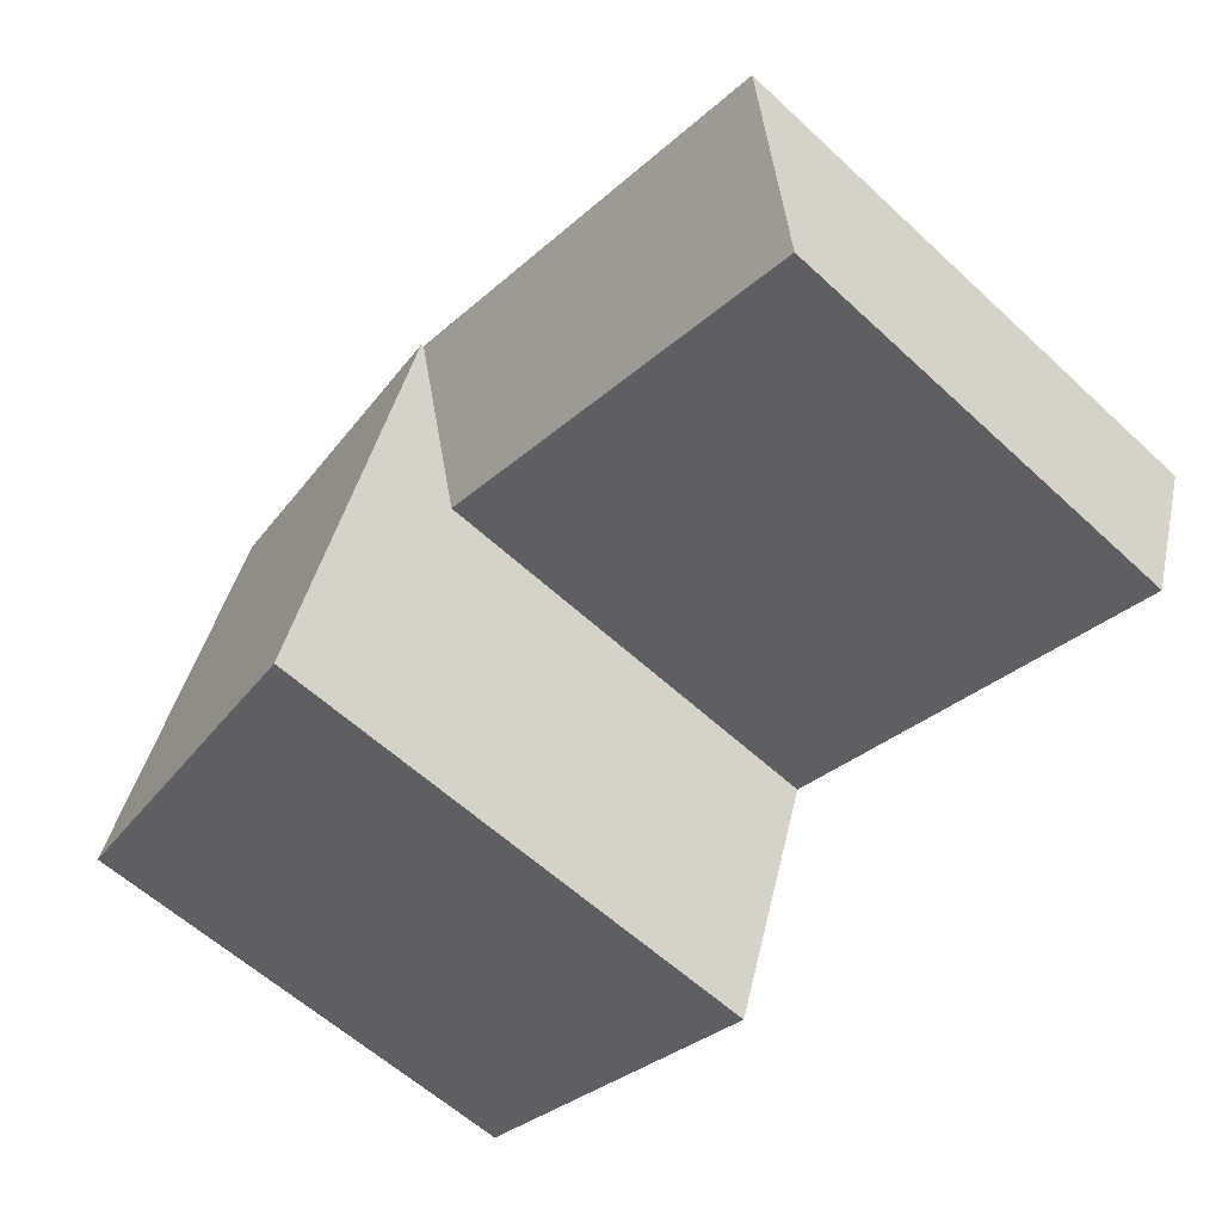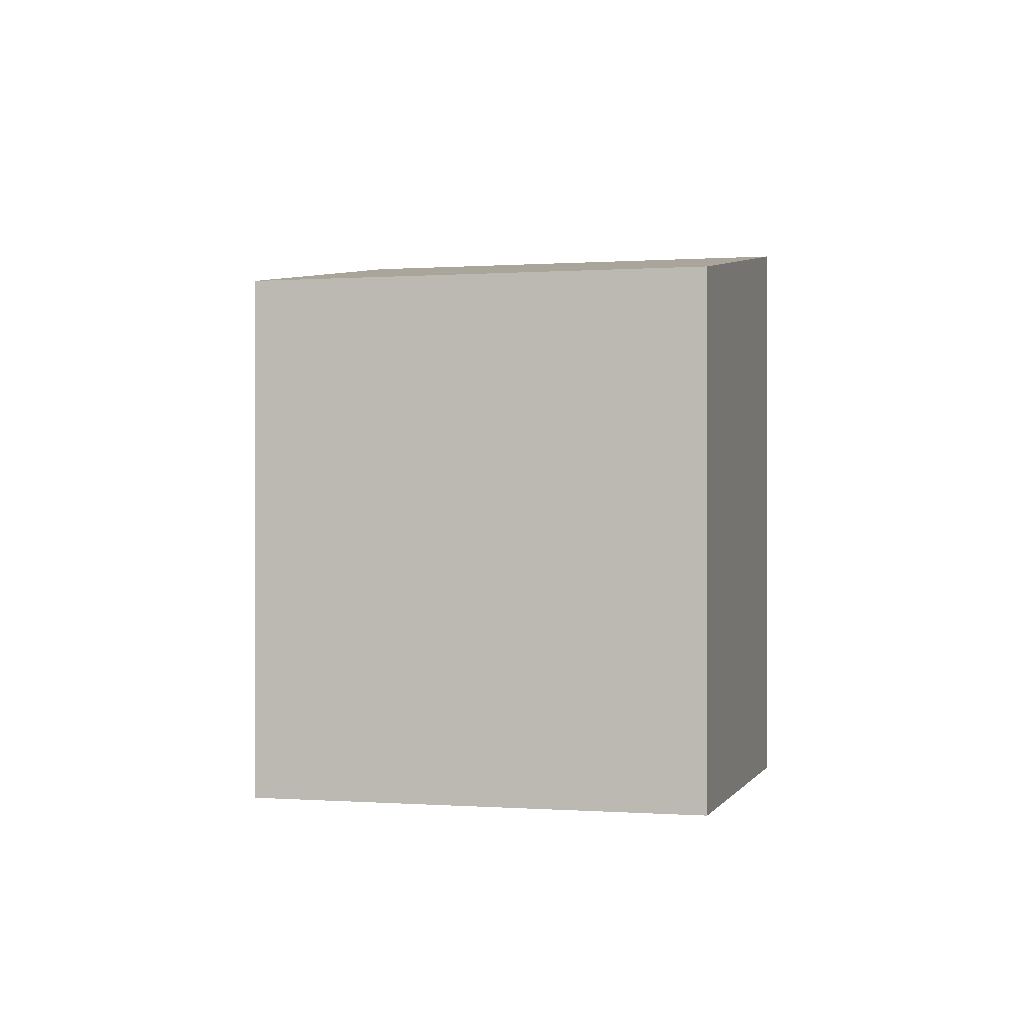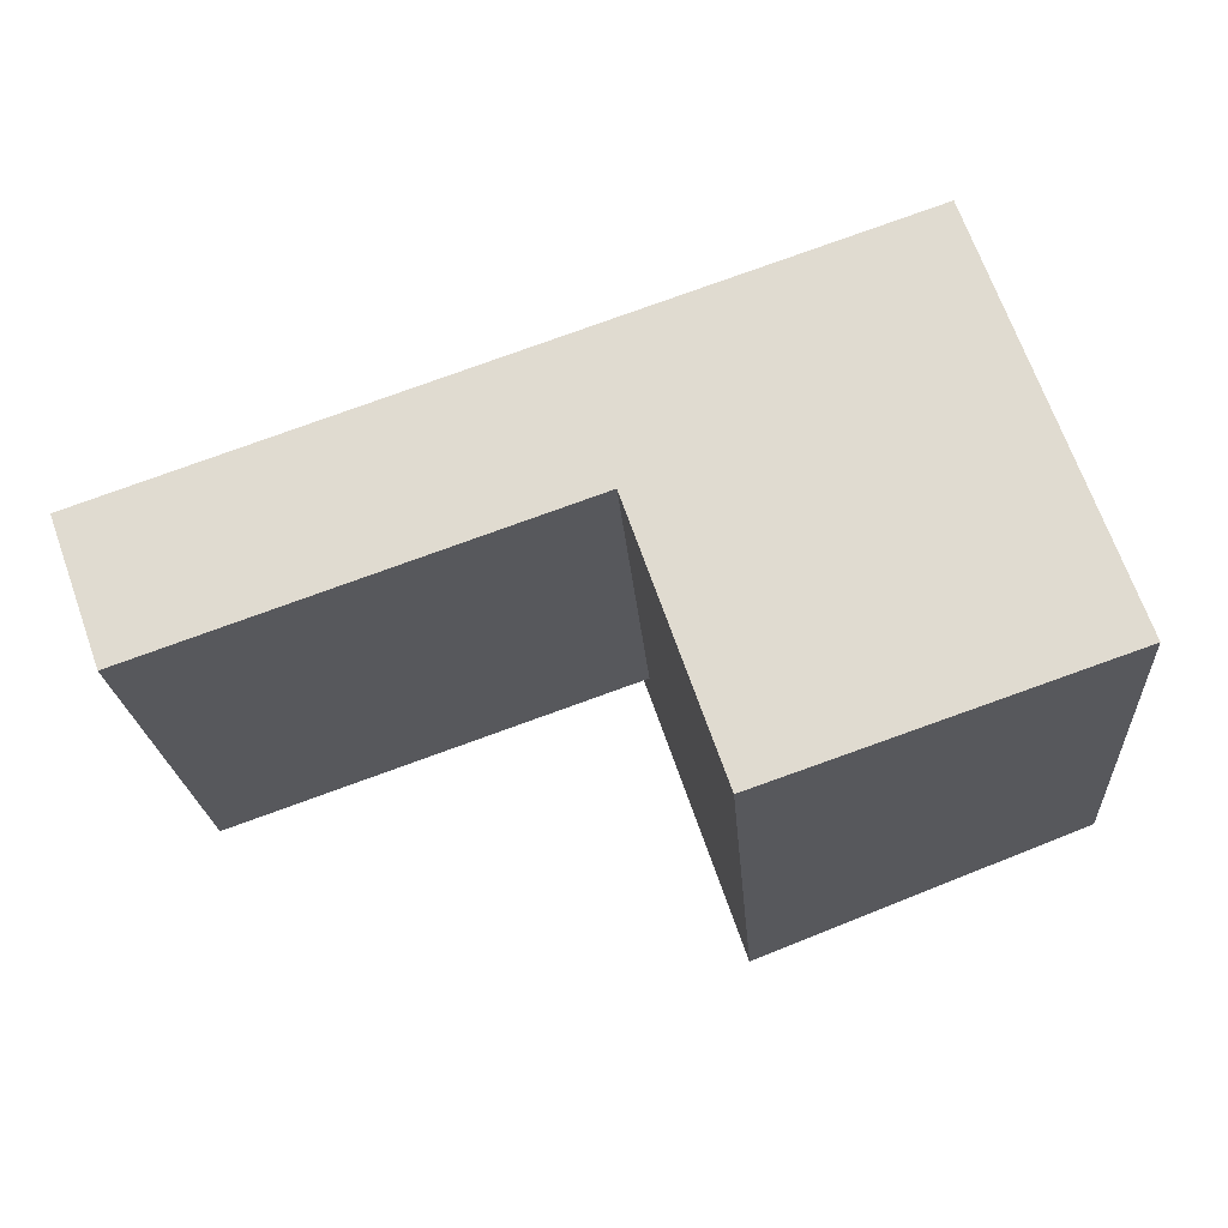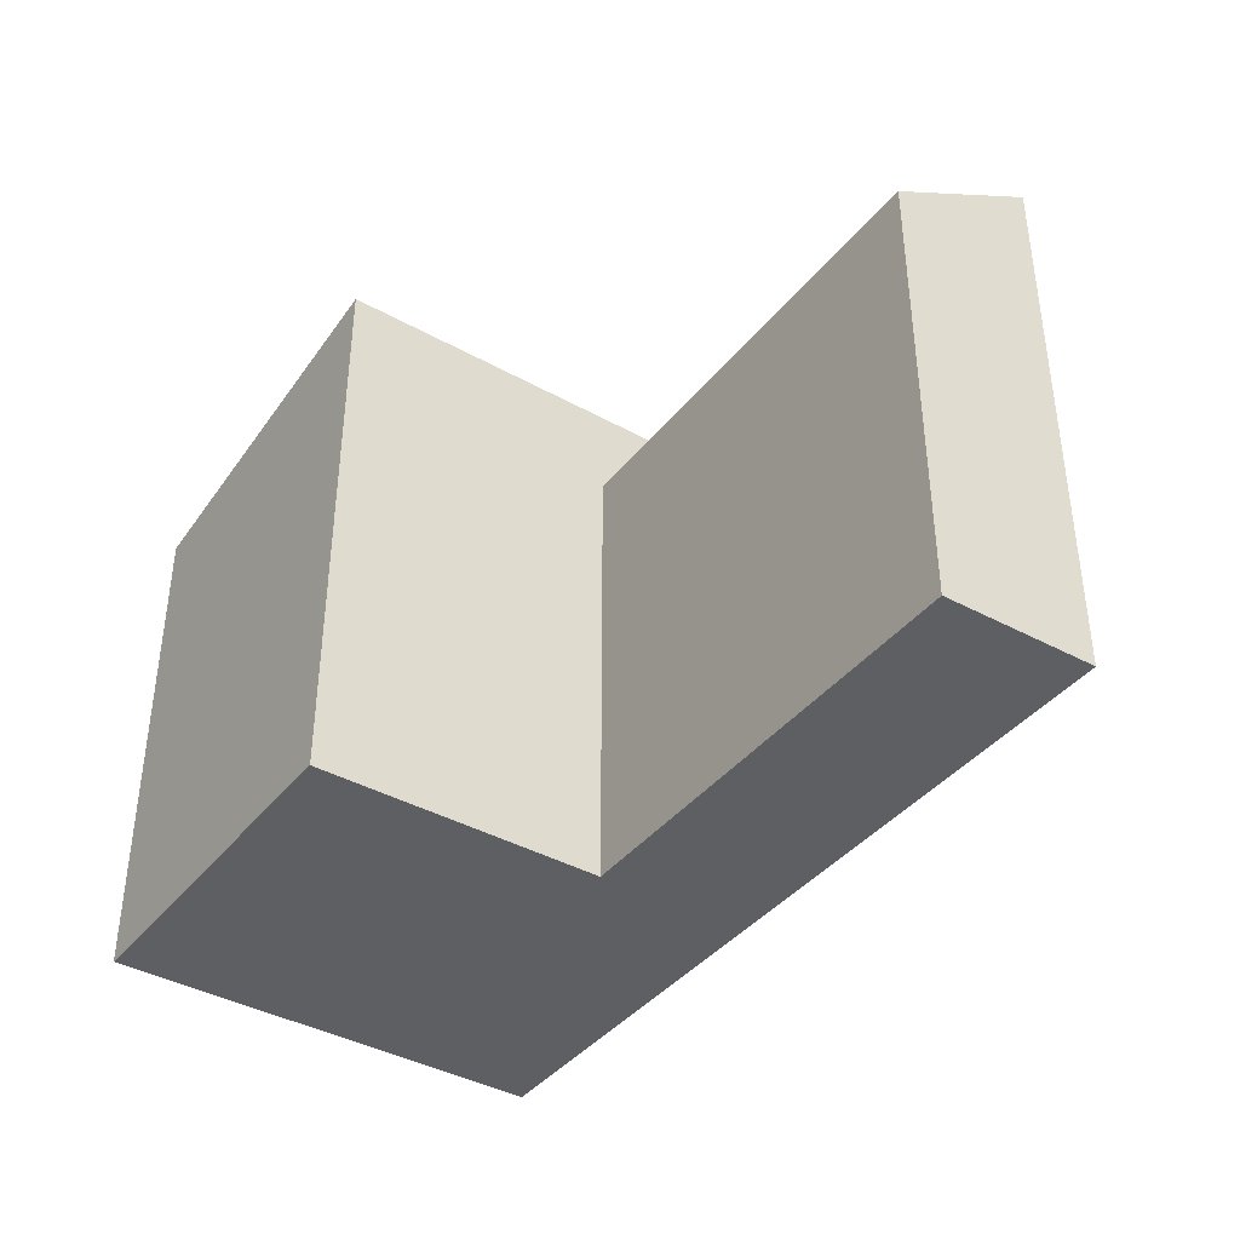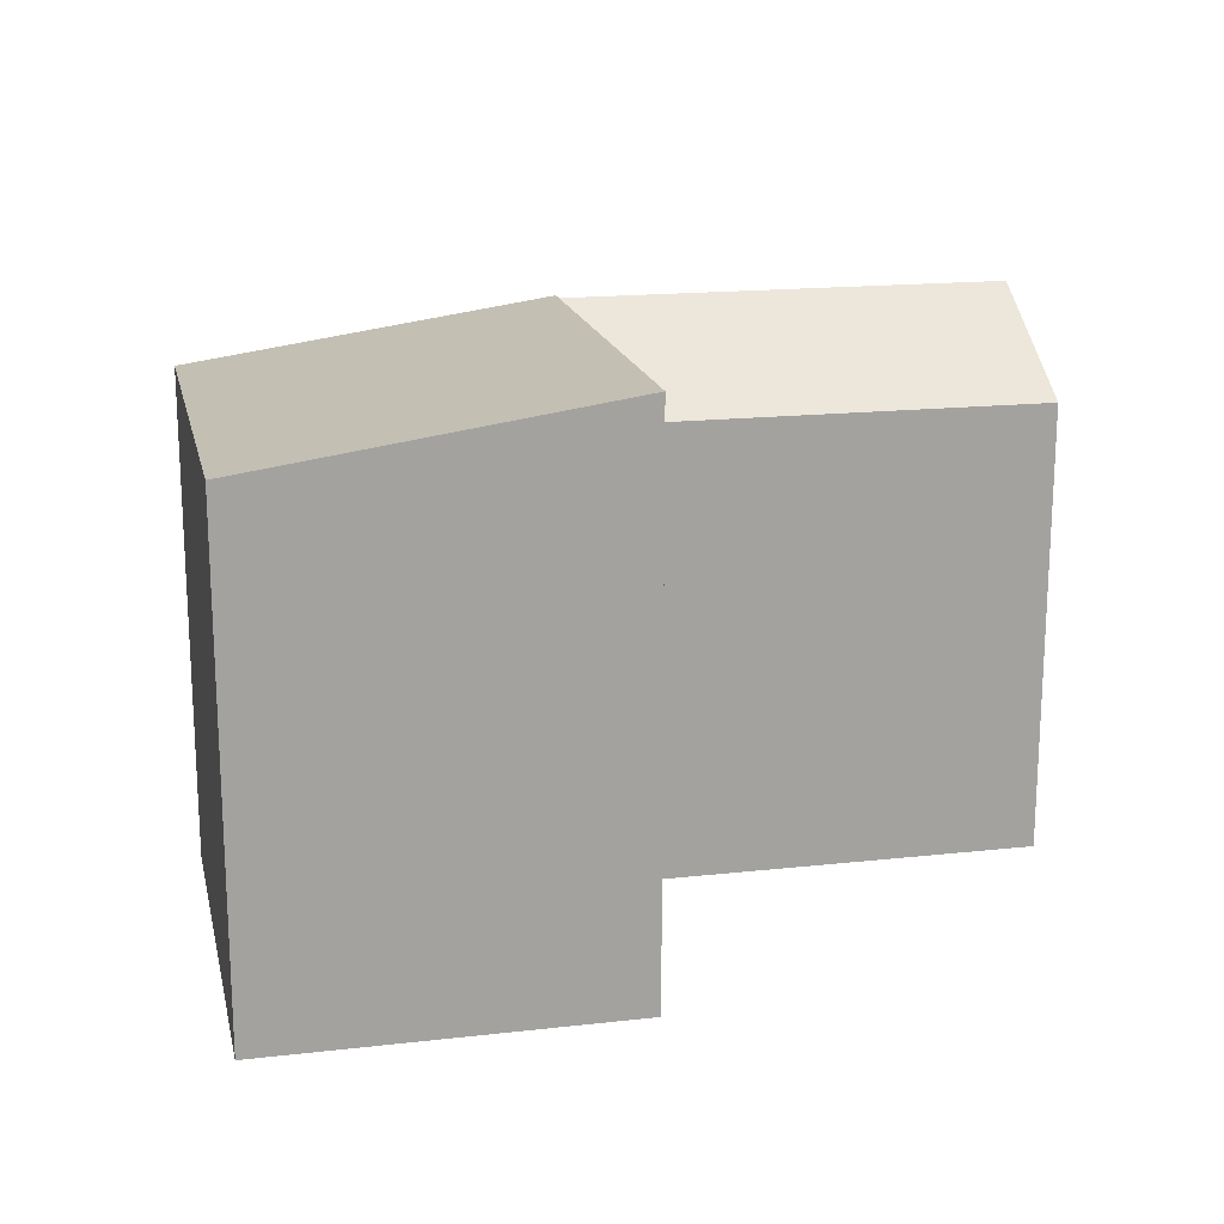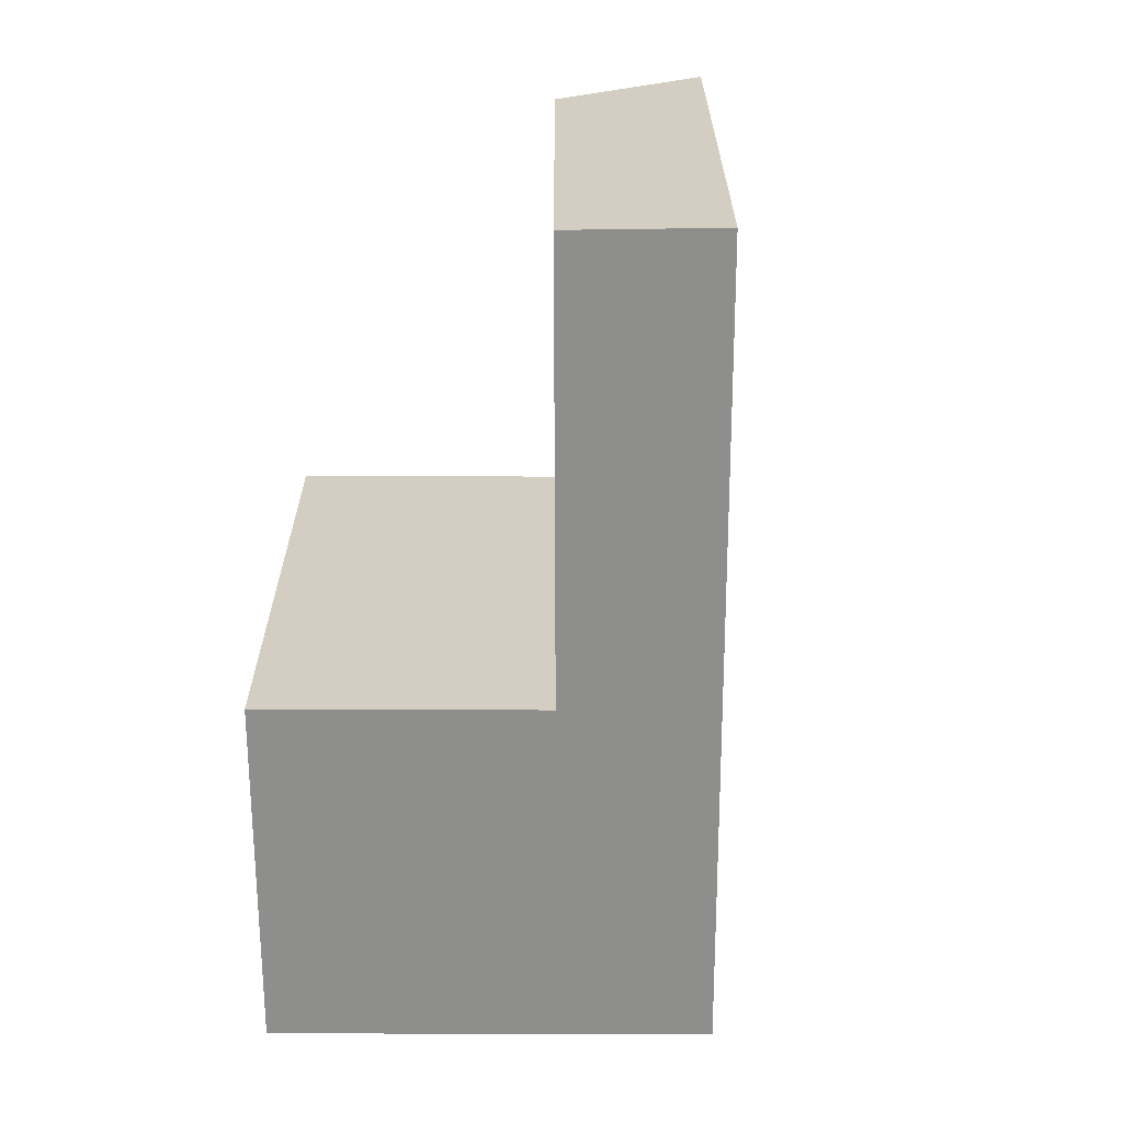
<metadata>
{"format":"obj","ext":"obj","renderer":"f3d","projection":"perspective","resolution":1024,"background":"white","views":[{"elev":-59.9,"azim":-133.4,"up":"+Z"},{"elev":-0.0,"azim":86.4,"up":"+Y"},{"elev":-21.9,"azim":4.2,"up":"+Z"},{"elev":-39.6,"azim":-143.7,"up":"+Y"},{"elev":17.5,"azim":148.3,"up":"+Y"},{"elev":-64.9,"azim":-109.2,"up":"+Y"}]}
</metadata>
<code>
v  20.86 19.93 -9.536
v  29.94 18.03 4.629
v  33.33 18.03 -5.197
v  28.13 18.03 9.881
v  15.67 19.93 5.504
v  17.48 19.93 0.2521
v  17.48 16.55 0.2522
v  0.000423 19.84 -0.0006283
v  15.67 19.84 5.504
v  1.897 16.55 -5.222
v  20.86 5.839e-16 -9.536
v  17.48 -1.548e-17 0.2527
v  29.94 -2.835e-16 4.63
v  33.33 3.182e-16 -5.197
v  28.13 -6.051e-16 9.882
v  15.67 -3.371e-16 5.505
v  0 0 0
v  1.897 3.197e-16 -5.222
g defaultobject
f 1 2 3
f 2 1 4
f 4 1 5
f 5 1 6
f 7 8 9
f 8 7 10
f 11 6 1
f 6 11 7
f 6 7 5
f 5 7 9
f 7 11 12
f 3 13 14
f 13 3 15
f 15 3 2
f 15 2 4
f 4 16 15
f 16 4 17
f 17 4 9
f 9 4 5
f 8 17 9
f 1 14 11
f 14 1 3
f 8 18 17
f 18 8 10
f 10 12 18
f 12 10 7
f 17 12 16
f 12 17 18
f 16 13 15
f 13 16 14
f 14 16 11
f 11 16 12

</code>
